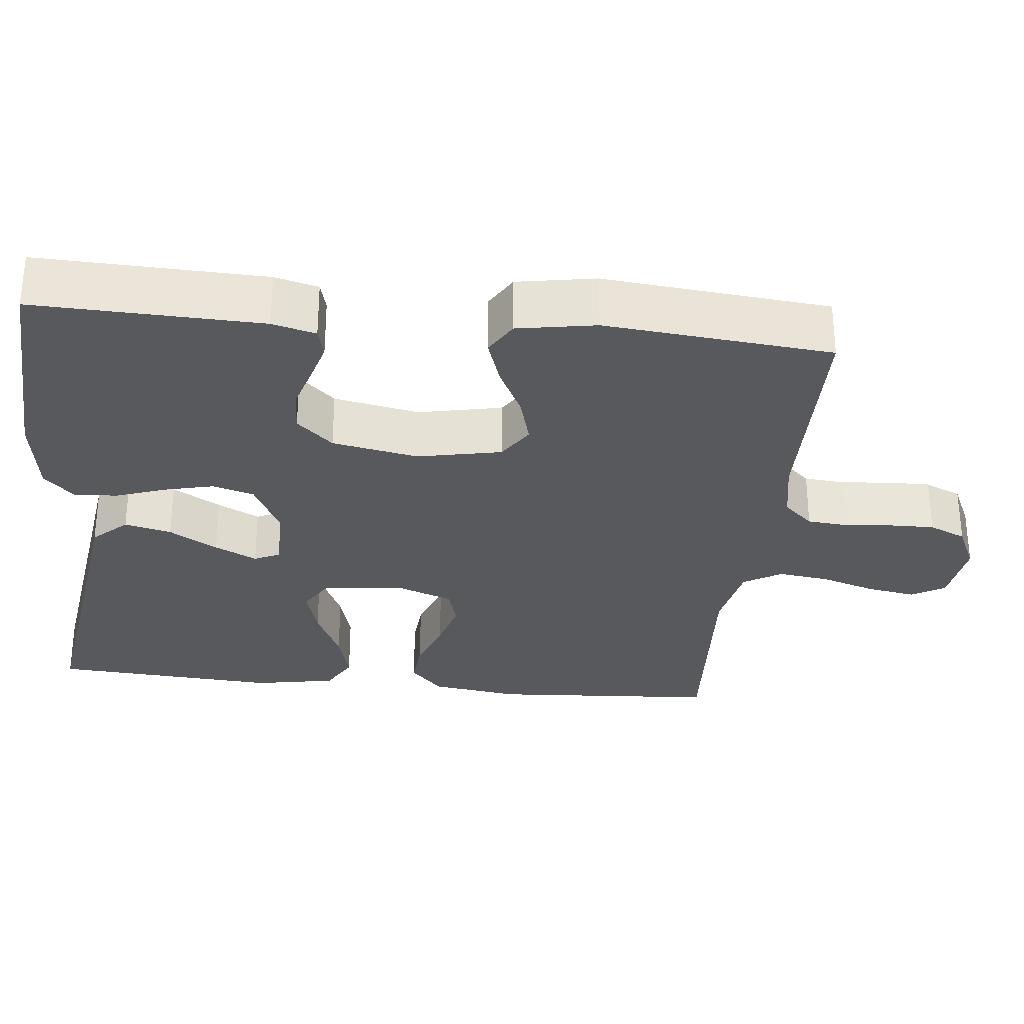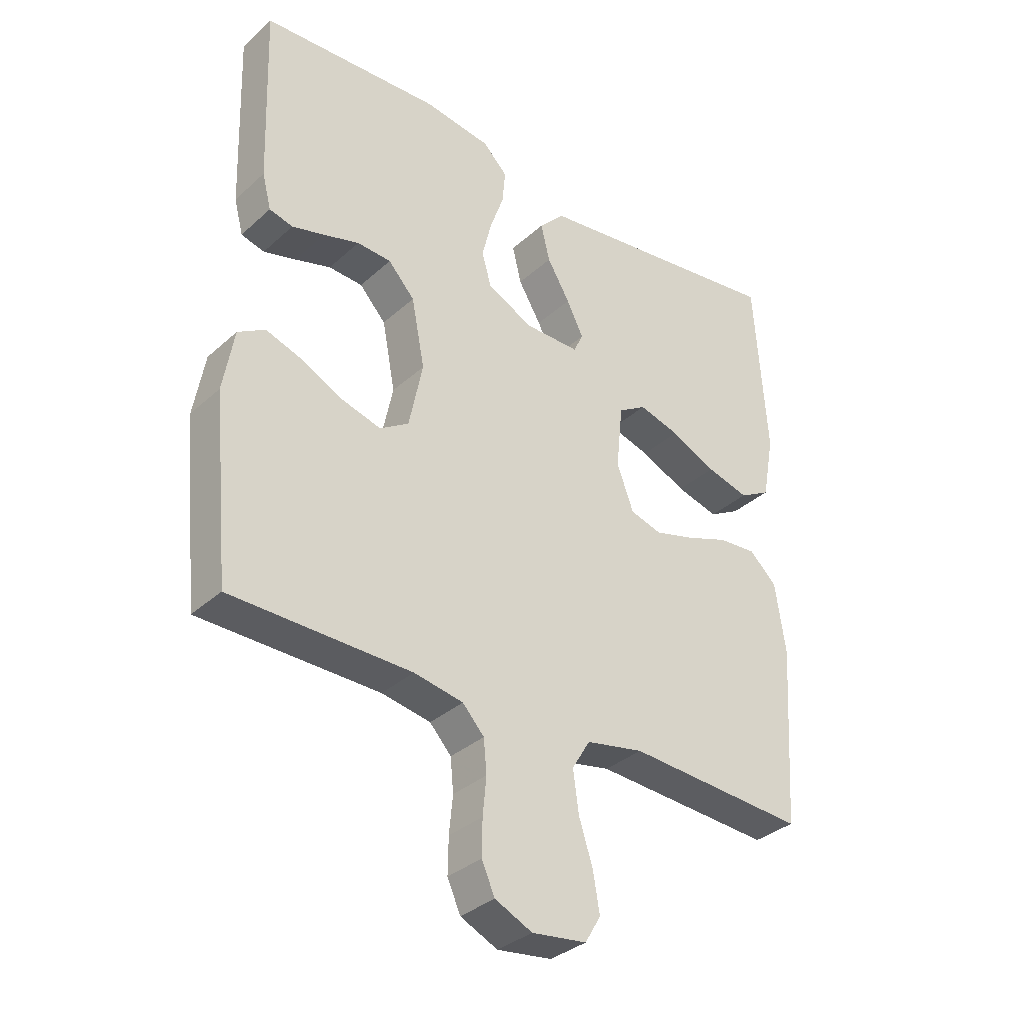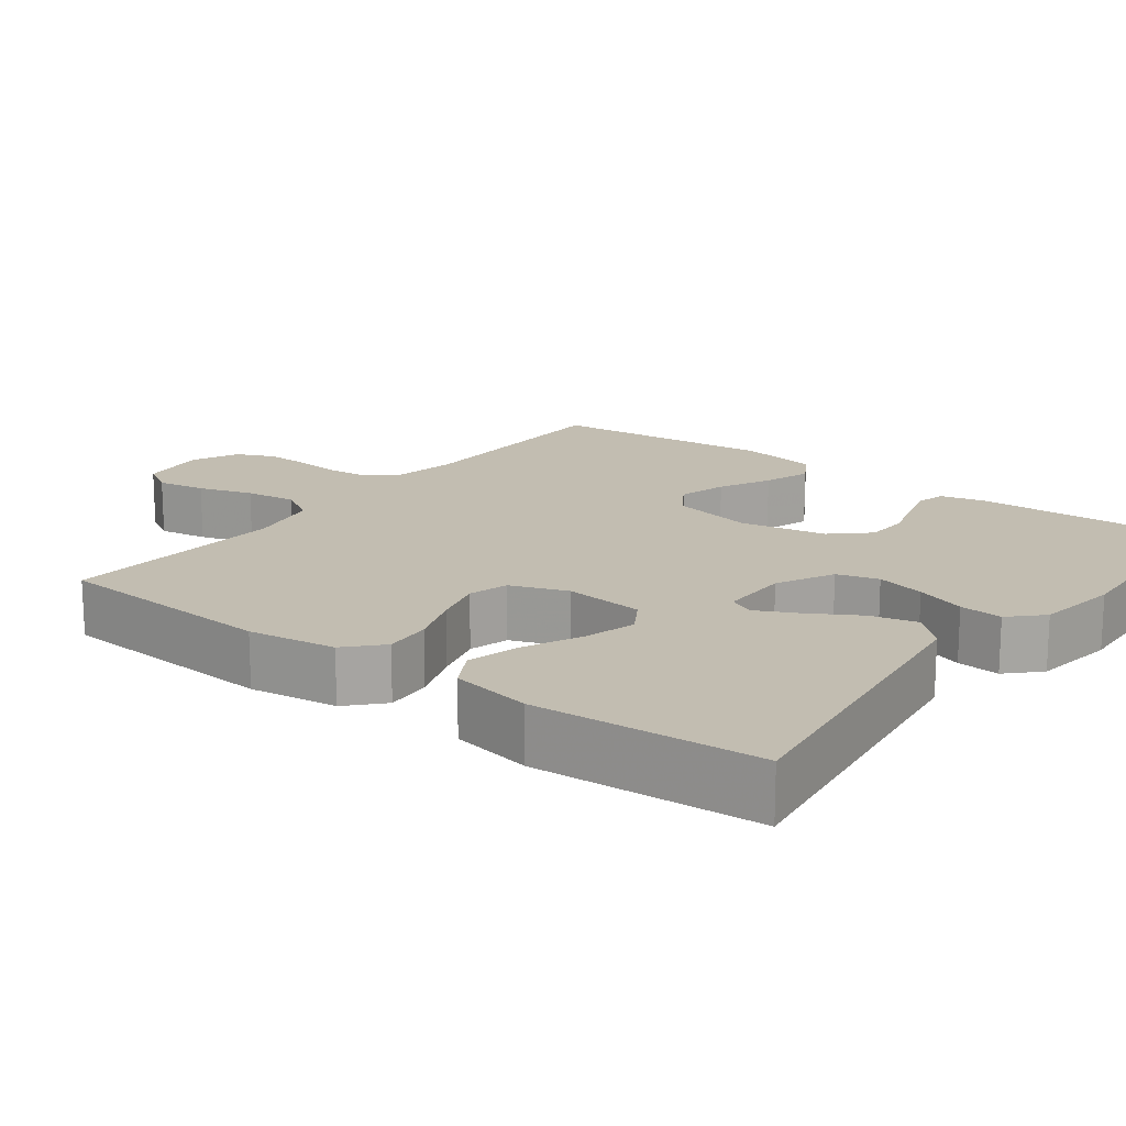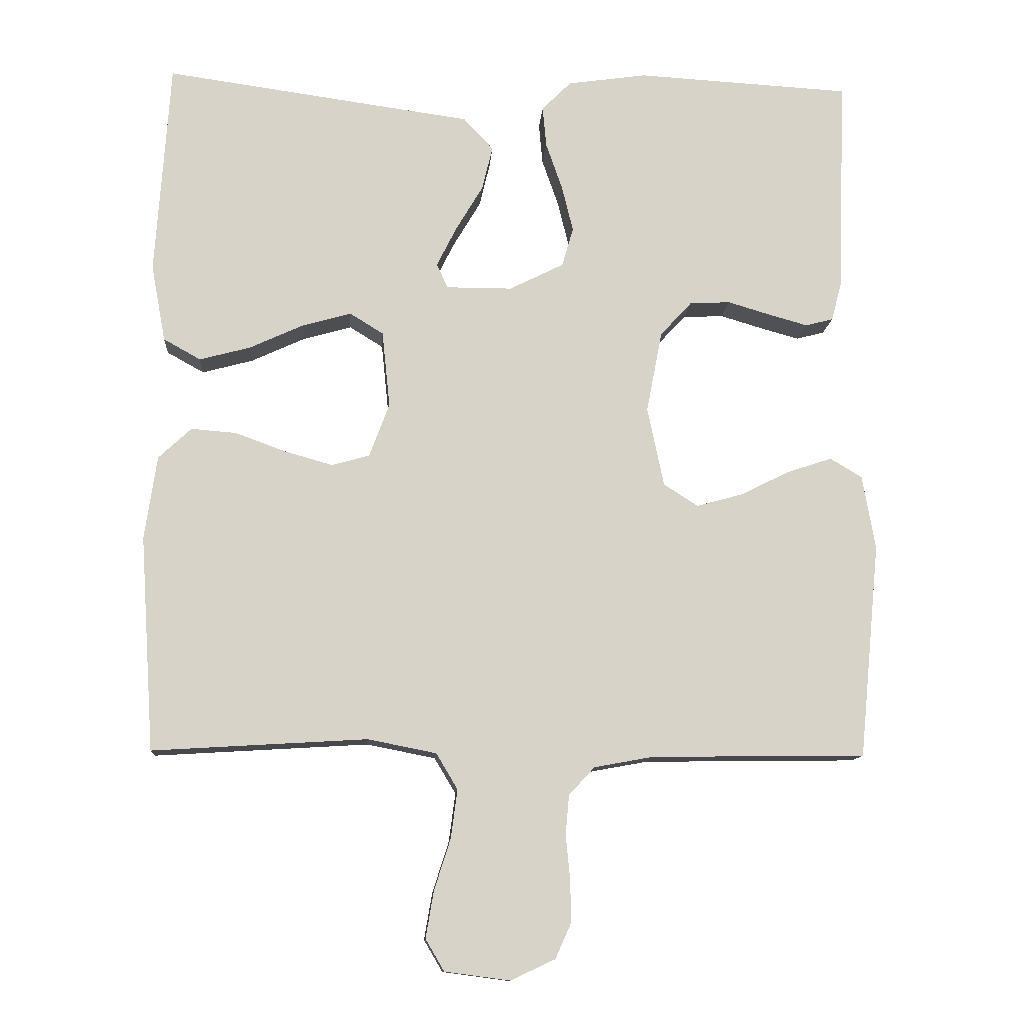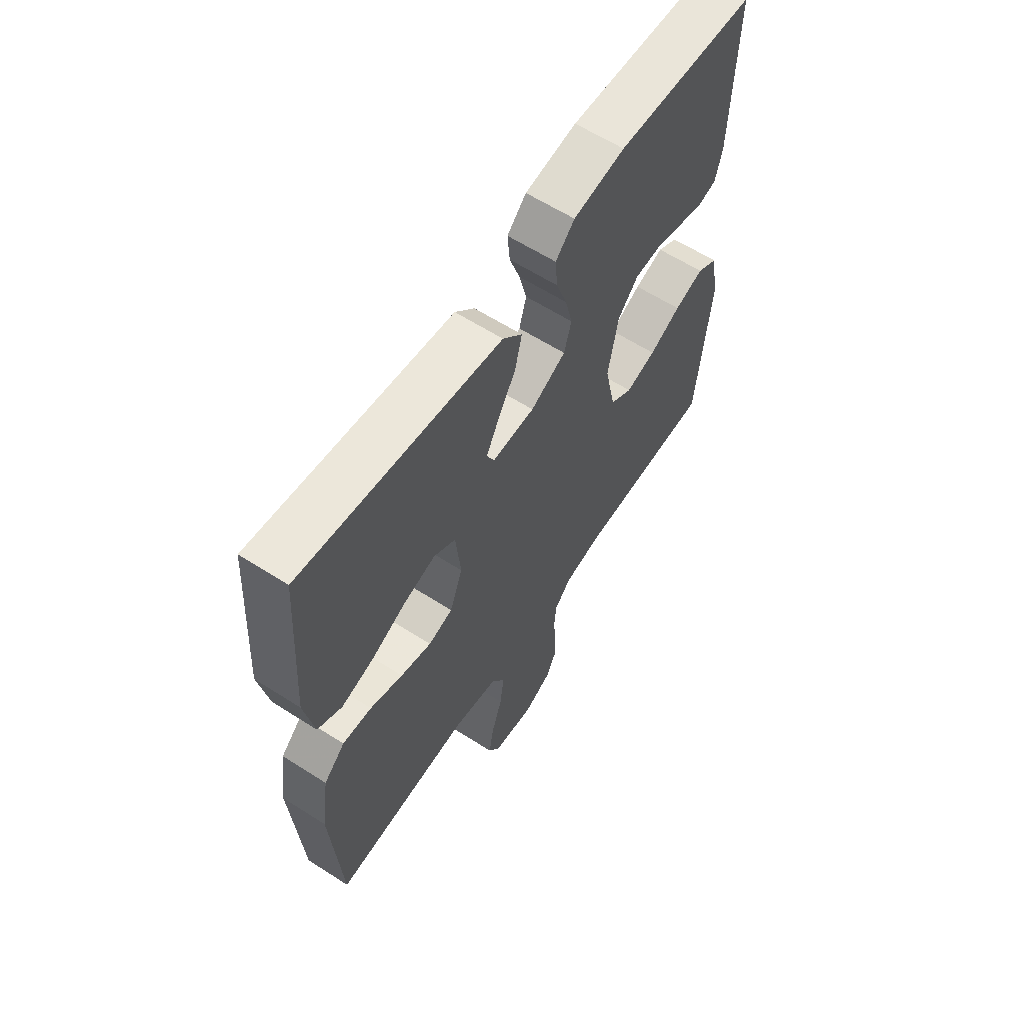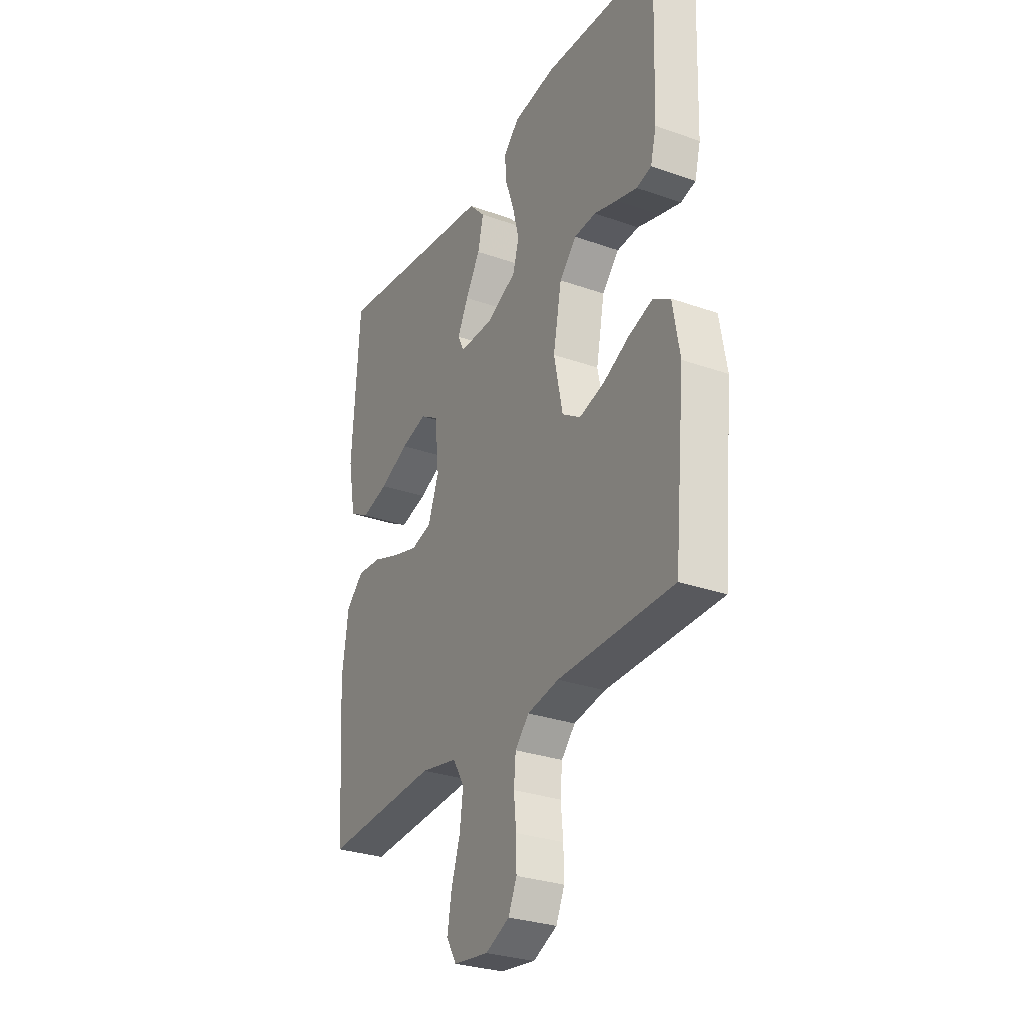
<metadata>
{"format":"obj","ext":"obj","renderer":"f3d","projection":"perspective","resolution":1024,"background":"white","views":[{"elev":-30.0,"azim":84.0,"up":"+Y"},{"elev":-34.2,"azim":140.2,"up":"+Z"},{"elev":16.8,"azim":-52.8,"up":"+Y"},{"elev":-11.9,"azim":-3.9,"up":"+Z"},{"elev":61.6,"azim":-56.9,"up":"+Z"},{"elev":-29.4,"azim":62.4,"up":"+Z"}]}
</metadata>
<code>
v -0.5 0.07 -0.5
v -0.52 0.07 -0.2
v -0.503 0.07 -0.083
v -0.457 0.07 -0.04
v -0.394 0.07 -0.045
v -0.323 0.07 -0.071
v -0.256 0.07 -0.09
v -0.203 0.07 -0.075
v -0.175 0.07 0
v -0.186 0.07 0.107
v -0.233 0.07 0.136
v -0.301 0.07 0.117
v -0.377 0.07 0.082
v -0.448 0.07 0.063
v -0.5 0.07 0.092
v -0.52 0.07 0.2
v -0.5 0.07 0.5
v -0.2 0.07 0.458
v -0.069 0.07 0.44
v -0.027 0.07 0.395
v -0.042 0.07 0.333
v -0.08 0.07 0.269
v -0.108 0.07 0.213
v -0.092 0.07 0.179
v 0 0.07 0.179
v 0.076 0.07 0.217
v 0.092 0.07 0.272
v 0.076 0.07 0.337
v 0.053 0.07 0.403
v 0.048 0.07 0.46
v 0.089 0.07 0.501
v 0.2 0.07 0.517
v 0.5 0.07 0.5
v 0.49 0.07 0.2
v 0.475 0.07 0.142
v 0.436 0.07 0.132
v 0.382 0.07 0.147
v 0.322 0.07 0.165
v 0.265 0.07 0.162
v 0.221 0.07 0.114
v 0.199 0.07 0
v 0.222 0.07 -0.111
v 0.27 0.07 -0.142
v 0.335 0.07 -0.124
v 0.403 0.07 -0.09
v 0.466 0.07 -0.069
v 0.511 0.07 -0.096
v 0.529 0.07 -0.2
v 0.5 0.07 -0.5
v 0.2 0.07 -0.504
v 0.118 0.07 -0.519
v 0.082 0.07 -0.558
v 0.077 0.07 -0.613
v 0.083 0.07 -0.675
v 0.084 0.07 -0.734
v 0.062 0.07 -0.783
v 0 0.07 -0.812
v -0.091 0.07 -0.8
v -0.117 0.07 -0.756
v -0.106 0.07 -0.691
v -0.083 0.07 -0.619
v -0.074 0.07 -0.551
v -0.104 0.07 -0.501
v -0.2 0.07 -0.482
v -0.5 0 -0.5
v -0.52 0 -0.2
v -0.503 0 -0.083
v -0.457 0 -0.04
v -0.394 0 -0.045
v -0.323 0 -0.071
v -0.256 0 -0.09
v -0.203 0 -0.075
v -0.175 0 0
v -0.186 0 0.107
v -0.233 0 0.136
v -0.301 0 0.117
v -0.377 0 0.082
v -0.448 0 0.063
v -0.5 0 0.092
v -0.52 0 0.2
v -0.5 0 0.5
v -0.2 0 0.458
v -0.069 0 0.44
v -0.027 0 0.395
v -0.042 0 0.333
v -0.08 0 0.269
v -0.108 0 0.213
v -0.092 0 0.179
v 0 0 0.179
v 0.076 0 0.217
v 0.092 0 0.272
v 0.076 0 0.337
v 0.053 0 0.403
v 0.048 0 0.46
v 0.089 0 0.501
v 0.2 0 0.517
v 0.5 0 0.5
v 0.49 0 0.2
v 0.475 0 0.142
v 0.436 0 0.132
v 0.382 0 0.147
v 0.322 0 0.165
v 0.265 0 0.162
v 0.221 0 0.114
v 0.199 0 0
v 0.222 0 -0.111
v 0.27 0 -0.142
v 0.335 0 -0.124
v 0.403 0 -0.09
v 0.466 0 -0.069
v 0.511 0 -0.096
v 0.529 0 -0.2
v 0.5 0 -0.5
v 0.2 0 -0.504
v 0.118 0 -0.519
v 0.082 0 -0.558
v 0.077 0 -0.613
v 0.083 0 -0.675
v 0.084 0 -0.734
v 0.062 0 -0.783
v 0 0 -0.812
v -0.091 0 -0.8
v -0.117 0 -0.756
v -0.106 0 -0.691
v -0.083 0 -0.619
v -0.074 0 -0.551
v -0.104 0 -0.501
v -0.2 0 -0.482
f 58 59 60 61
f 58 61 62
f 57 58 62
f 56 57 62
f 53 54 55 56
f 53 56 62
f 52 53 62 63
f 47 48 49 50
f 47 50 51
f 44 45 46 47
f 43 44 47 51
f 42 43 51 52
f 35 36 37 38
f 33 34 35 38
f 33 38 39
f 32 33 39 40
f 28 29 30 31
f 27 28 31 32
f 26 27 32 40
f 19 20 21 22
f 18 19 22 23
f 17 18 23
f 16 17 23 24
f 12 13 14 15
f 11 12 15 16
f 3 4 5 6
f 3 6 7
f 64 1 2 3
f 63 64 3 7
f 41 42 52 63
f 25 26 40 41
f 24 25 41 63
f 11 16 24
f 10 11 24
f 9 10 24 63
f 8 9 63
f 7 8 63
f 125 124 123 122
f 126 125 122
f 126 122 121
f 126 121 120
f 120 119 118 117
f 126 120 117
f 127 126 117 116
f 114 113 112 111
f 115 114 111
f 111 110 109 108
f 115 111 108 107
f 116 115 107 106
f 102 101 100 99
f 102 99 98 97
f 103 102 97
f 104 103 97 96
f 95 94 93 92
f 96 95 92 91
f 104 96 91 90
f 86 85 84 83
f 87 86 83 82
f 87 82 81
f 88 87 81 80
f 79 78 77 76
f 80 79 76 75
f 70 69 68 67
f 71 70 67
f 67 66 65 128
f 71 67 128 127
f 127 116 106 105
f 105 104 90 89
f 127 105 89 88
f 88 80 75
f 88 75 74
f 127 88 74 73
f 127 73 72
f 127 72 71
f 1 65 66 2
f 2 66 67 3
f 3 67 68 4
f 4 68 69 5
f 5 69 70 6
f 6 70 71 7
f 7 71 72 8
f 8 72 73 9
f 9 73 74 10
f 10 74 75 11
f 11 75 76 12
f 12 76 77 13
f 13 77 78 14
f 14 78 79 15
f 15 79 80 16
f 16 80 81 17
f 17 81 82 18
f 18 82 83 19
f 19 83 84 20
f 20 84 85 21
f 21 85 86 22
f 22 86 87 23
f 23 87 88 24
f 24 88 89 25
f 25 89 90 26
f 26 90 91 27
f 27 91 92 28
f 28 92 93 29
f 29 93 94 30
f 30 94 95 31
f 31 95 96 32
f 32 96 97 33
f 33 97 98 34
f 34 98 99 35
f 35 99 100 36
f 36 100 101 37
f 37 101 102 38
f 38 102 103 39
f 39 103 104 40
f 40 104 105 41
f 41 105 106 42
f 42 106 107 43
f 43 107 108 44
f 44 108 109 45
f 45 109 110 46
f 46 110 111 47
f 47 111 112 48
f 48 112 113 49
f 49 113 114 50
f 50 114 115 51
f 51 115 116 52
f 52 116 117 53
f 53 117 118 54
f 54 118 119 55
f 55 119 120 56
f 56 120 121 57
f 57 121 122 58
f 58 122 123 59
f 59 123 124 60
f 60 124 125 61
f 61 125 126 62
f 62 126 127 63
f 63 127 128 64
f 64 128 65 1

</code>
